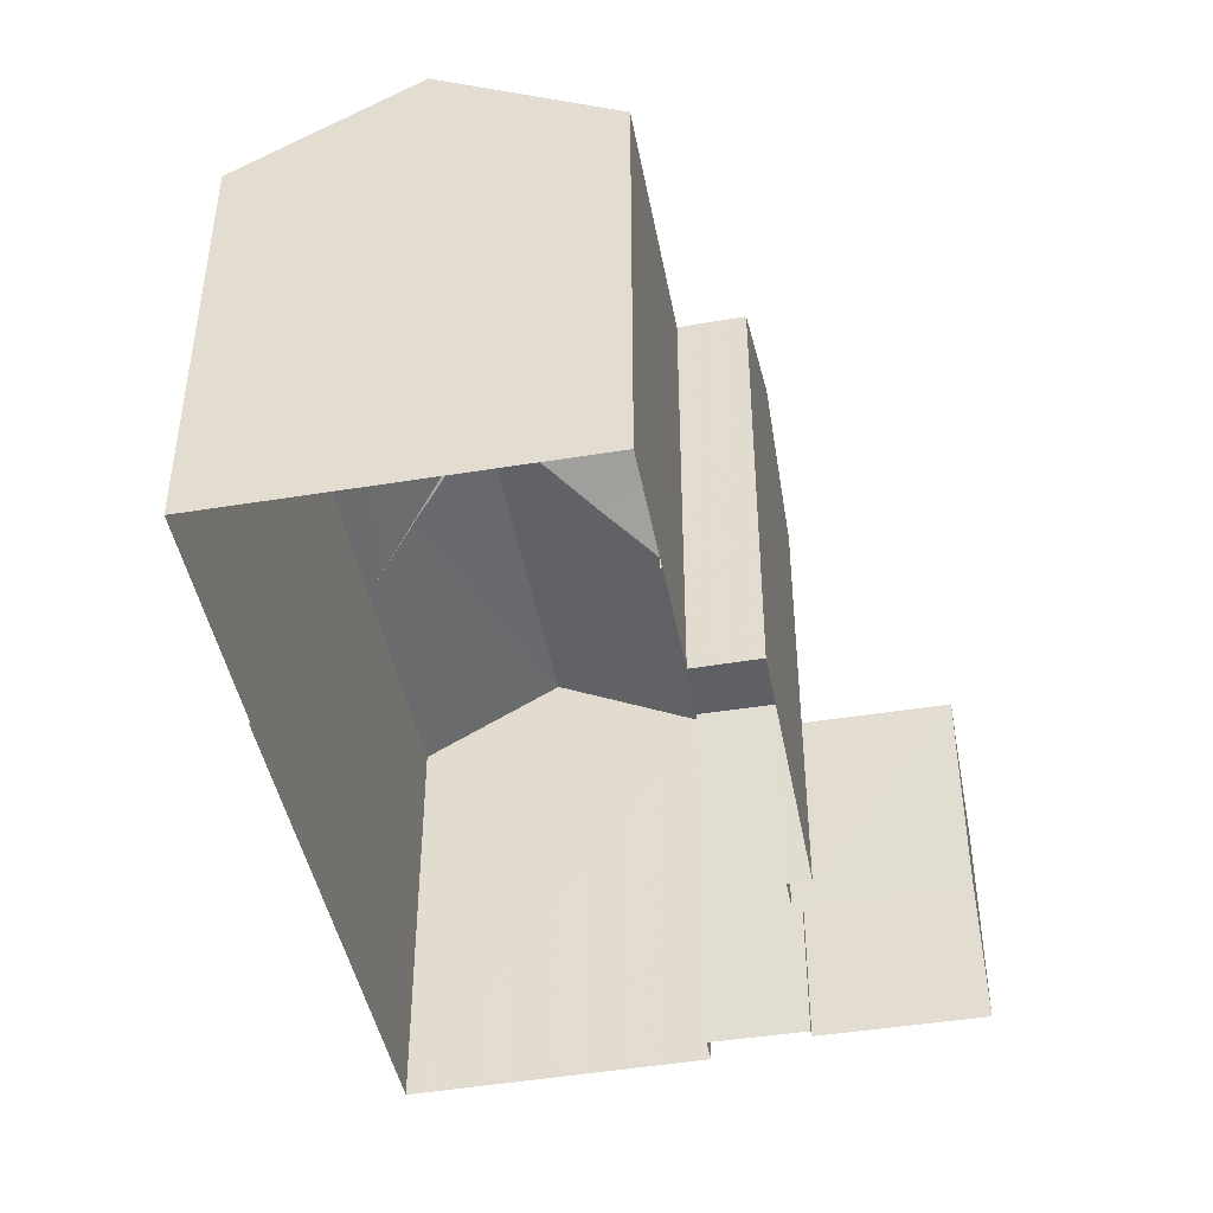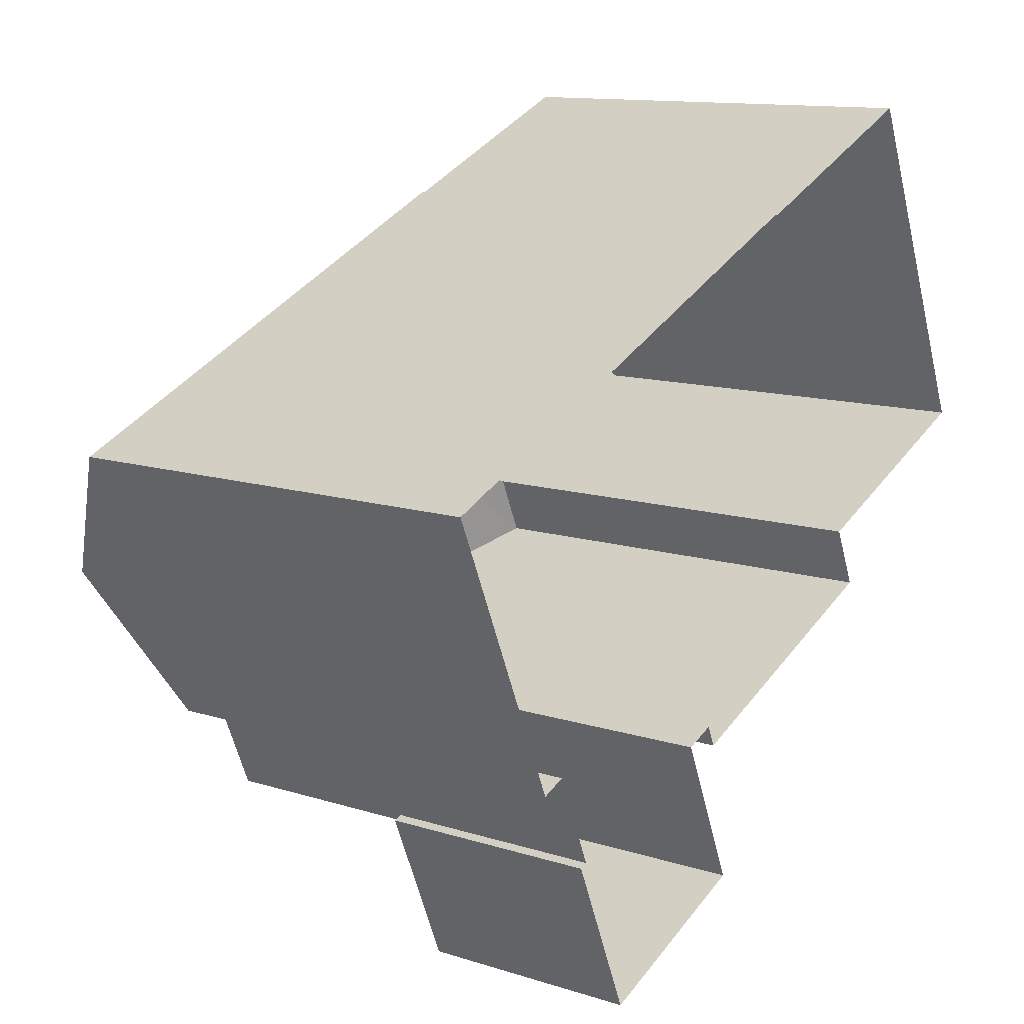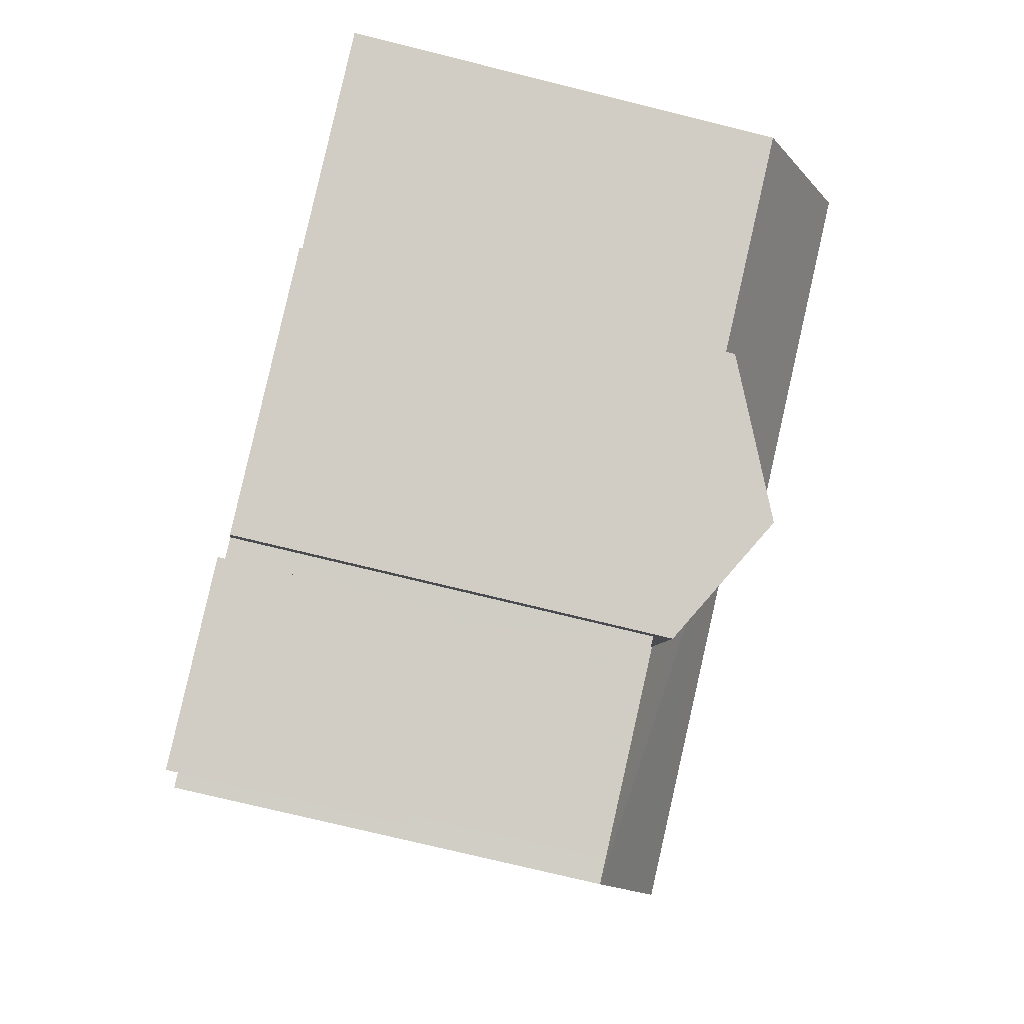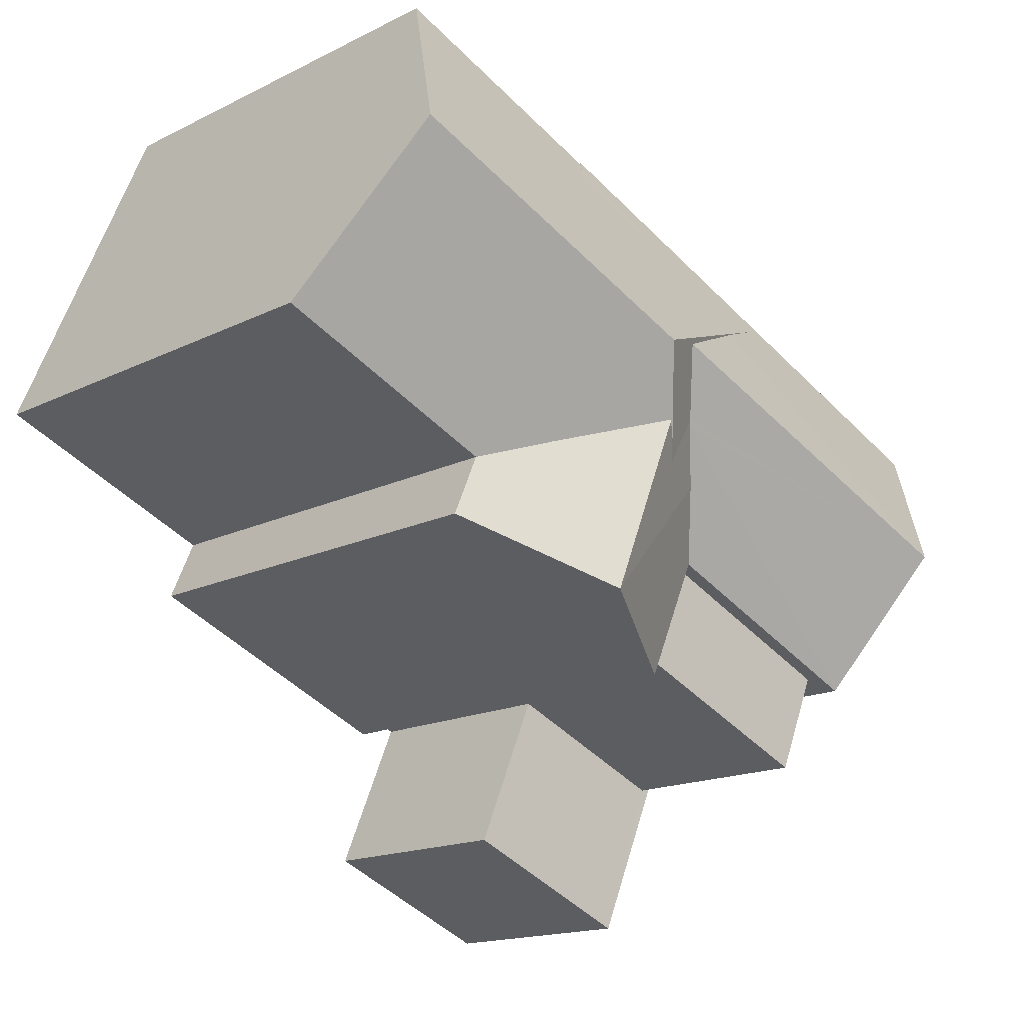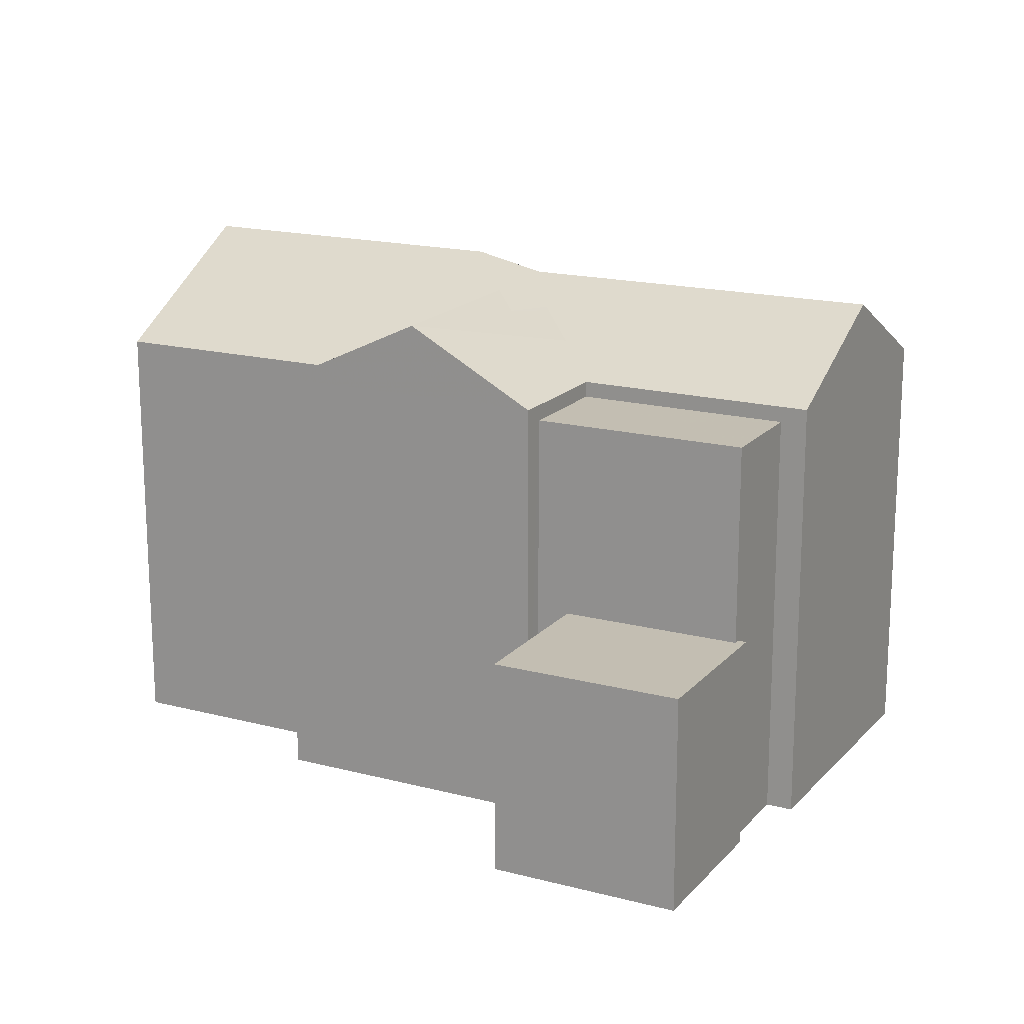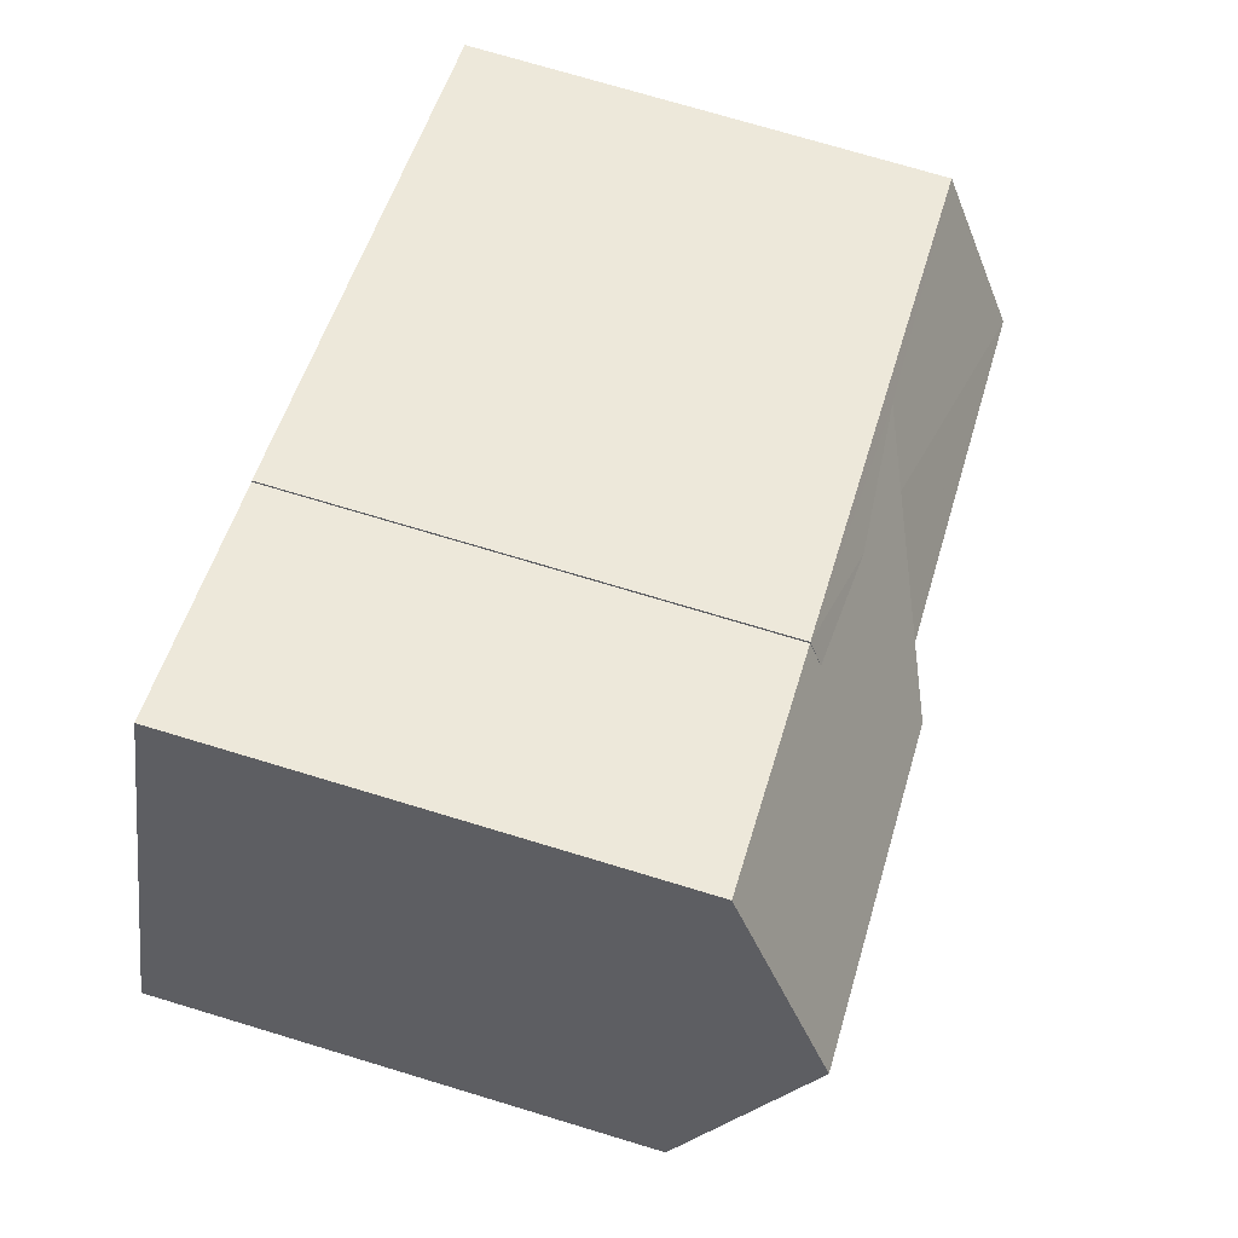
<metadata>
{"format":"obj","ext":"obj","renderer":"f3d","projection":"perspective","resolution":1024,"background":"white","views":[{"elev":-45.1,"azim":-102.3,"up":"+Z"},{"elev":12.2,"azim":126.9,"up":"+Y"},{"elev":-73.6,"azim":-103.9,"up":"+Y"},{"elev":-15.8,"azim":-43.7,"up":"+Y"},{"elev":17.5,"azim":4.5,"up":"+Z"},{"elev":73.6,"azim":-73.2,"up":"+Y"}]}
</metadata>
<code>
v 1.311e+04 -1.416e+04 16.02
v 1.311e+04 -1.416e+04 16.02
v 1.31e+04 -1.417e+04 16.01
v 1.311e+04 -1.417e+04 16.01
v 1.311e+04 -1.417e+04 16.01
v 1.311e+04 -1.417e+04 16.01
v 1.311e+04 -1.416e+04 16.02
v 1.312e+04 -1.417e+04 16.02
v 1.311e+04 -1.417e+04 16.01
v 1.311e+04 -1.417e+04 16.01
v 1.311e+04 -1.417e+04 16.01
v 1.311e+04 -1.417e+04 16.01
v 1.312e+04 -1.417e+04 16.02
v 1.312e+04 -1.417e+04 16.02
v 1.311e+04 -1.417e+04 16.01
v 1.311e+04 -1.417e+04 16.01
v 1.311e+04 -1.417e+04 23.42
v 1.311e+04 -1.417e+04 22.94
v 1.311e+04 -1.417e+04 23.42
v 1.311e+04 -1.417e+04 22.77
v 1.311e+04 -1.417e+04 22.37
v 1.311e+04 -1.417e+04 22.37
v 1.311e+04 -1.417e+04 23.11
v 1.311e+04 -1.417e+04 23.2
v 1.311e+04 -1.417e+04 23.08
v 1.311e+04 -1.417e+04 22.77
v 1.311e+04 -1.417e+04 22.37
v 1.311e+04 -1.417e+04 22.37
v 1.311e+04 -1.417e+04 22.14
v 1.311e+04 -1.417e+04 22.14
v 1.312e+04 -1.417e+04 22.14
v 1.311e+04 -1.417e+04 22.14
v 1.311e+04 -1.417e+04 19.2
v 1.311e+04 -1.417e+04 19.2
v 1.311e+04 -1.417e+04 19.2
v 1.311e+04 -1.417e+04 19.2
v 1.311e+04 -1.417e+04 19.2
v 1.311e+04 -1.417e+04 19.2
v 1.312e+04 -1.417e+04 22.37
v 1.311e+04 -1.417e+04 23.5
v 1.312e+04 -1.417e+04 23.5
v 1.311e+04 -1.417e+04 22.84
v 1.311e+04 -1.417e+04 22.47
v 1.312e+04 -1.417e+04 22.37
v 1.311e+04 -1.416e+04 22.37
v 1.311e+04 -1.416e+04 22.64
v 1.311e+04 -1.416e+04 22.54
v 1.311e+04 -1.416e+04 22.37
v 1.311e+04 -1.417e+04 23.84
v 1.311e+04 -1.416e+04 22.37
v 1.311e+04 -1.416e+04 23.84
v 1.31e+04 -1.417e+04 22.37
f 1 2 3
f 4 5 6
f 2 7 8
f 9 10 11
f 3 2 12
f 10 12 11
f 13 14 8
f 6 5 15
f 4 6 16
f 14 15 11
f 6 15 14
f 11 2 8
f 12 2 11
f 14 11 8
f 17 18 19
f 18 20 19
f 20 21 19
f 20 22 21
f 23 24 25
f 25 24 26
f 24 19 26
f 17 19 24
f 19 27 26
f 19 28 27
f 29 30 31
f 29 32 30
f 33 34 35
f 33 35 36
f 35 37 36
f 35 38 37
f 26 39 25
f 26 27 39
f 40 23 41
f 23 25 41
f 25 39 41
f 41 42 40
f 43 44 45
f 41 44 43
f 42 41 43
f 46 43 45
f 47 46 45
f 47 48 49
f 49 43 46
f 50 48 47
f 47 49 46
f 49 48 51
f 22 51 52
f 20 18 51
f 22 20 51
f 24 49 17
f 17 49 18
f 49 51 18
f 43 49 42
f 49 24 23
f 49 40 42
f 23 40 49
f 28 19 21
f 9 11 32
f 9 32 28
f 32 27 28
f 32 29 27
f 9 21 10
f 9 28 21
f 12 10 21
f 22 12 21
f 30 34 31
f 31 34 14
f 30 35 34
f 14 34 6
f 35 30 38
f 15 38 11
f 11 38 32
f 38 30 32
f 15 37 38
f 15 5 37
f 34 33 16
f 6 34 16
f 16 36 4
f 16 33 36
f 37 5 4
f 36 37 4
f 41 39 44
f 47 45 50
f 39 13 8
f 44 39 8
f 27 31 39
f 39 31 13
f 27 29 31
f 13 31 14
f 50 45 7
f 2 50 7
f 45 44 8
f 7 45 8
f 51 48 52
f 12 52 3
f 12 22 52
f 52 1 3
f 52 48 1
f 2 1 48
f 50 2 48

</code>
